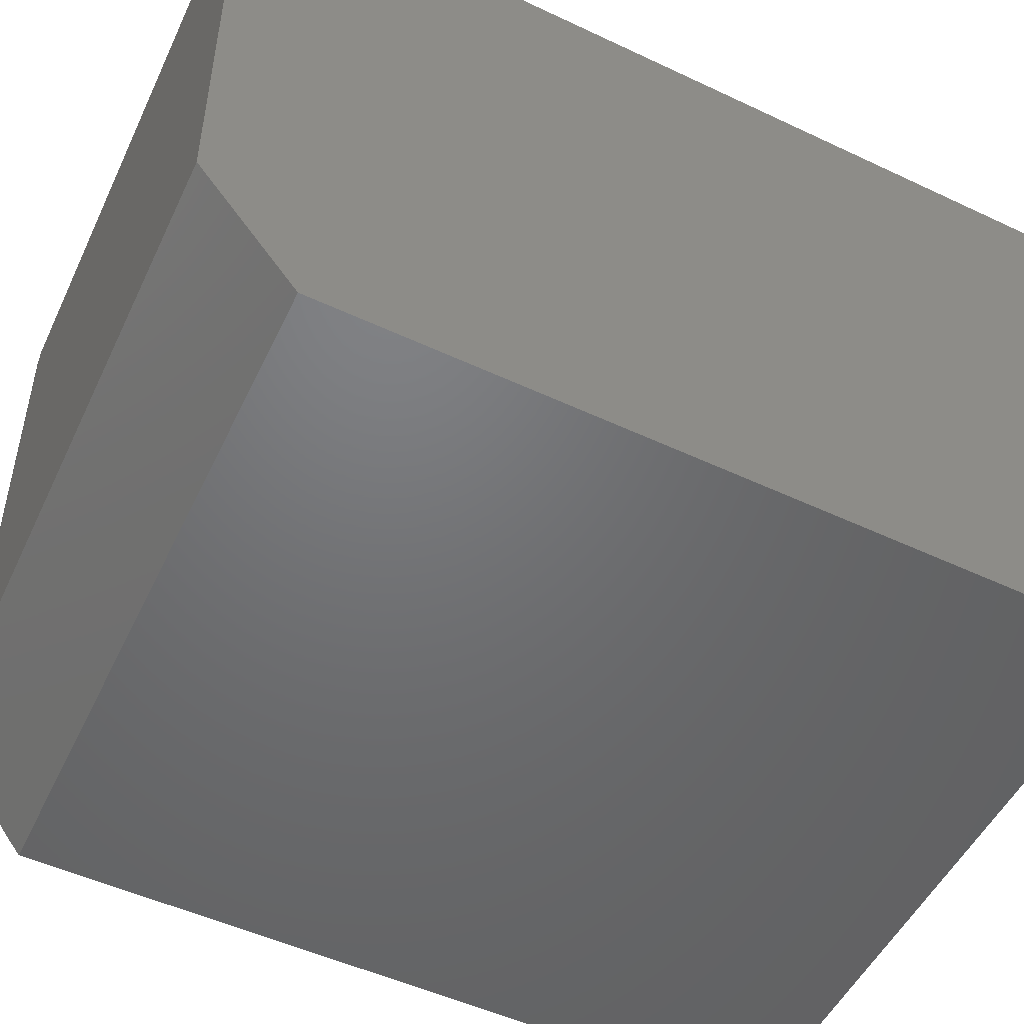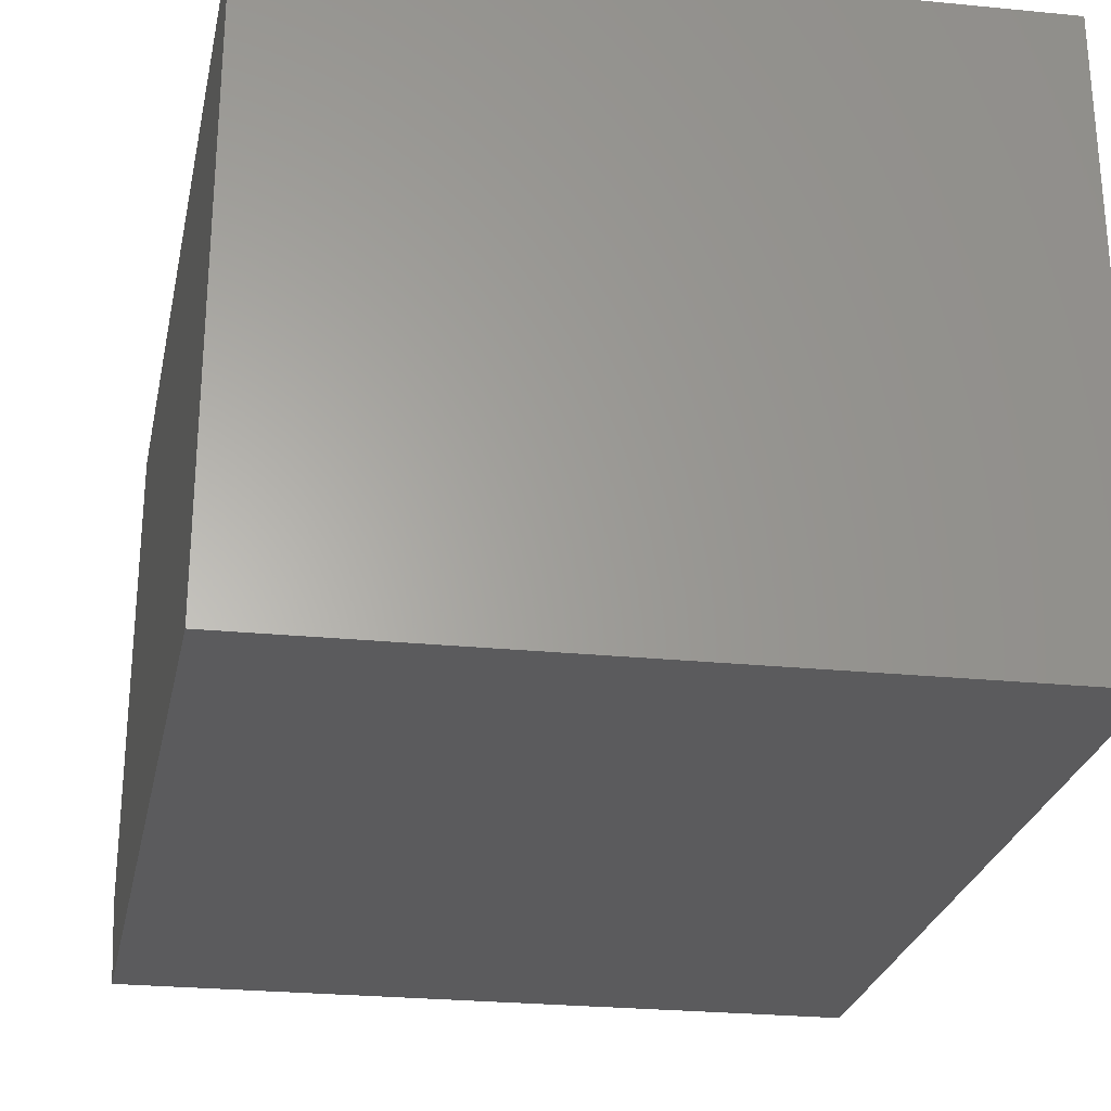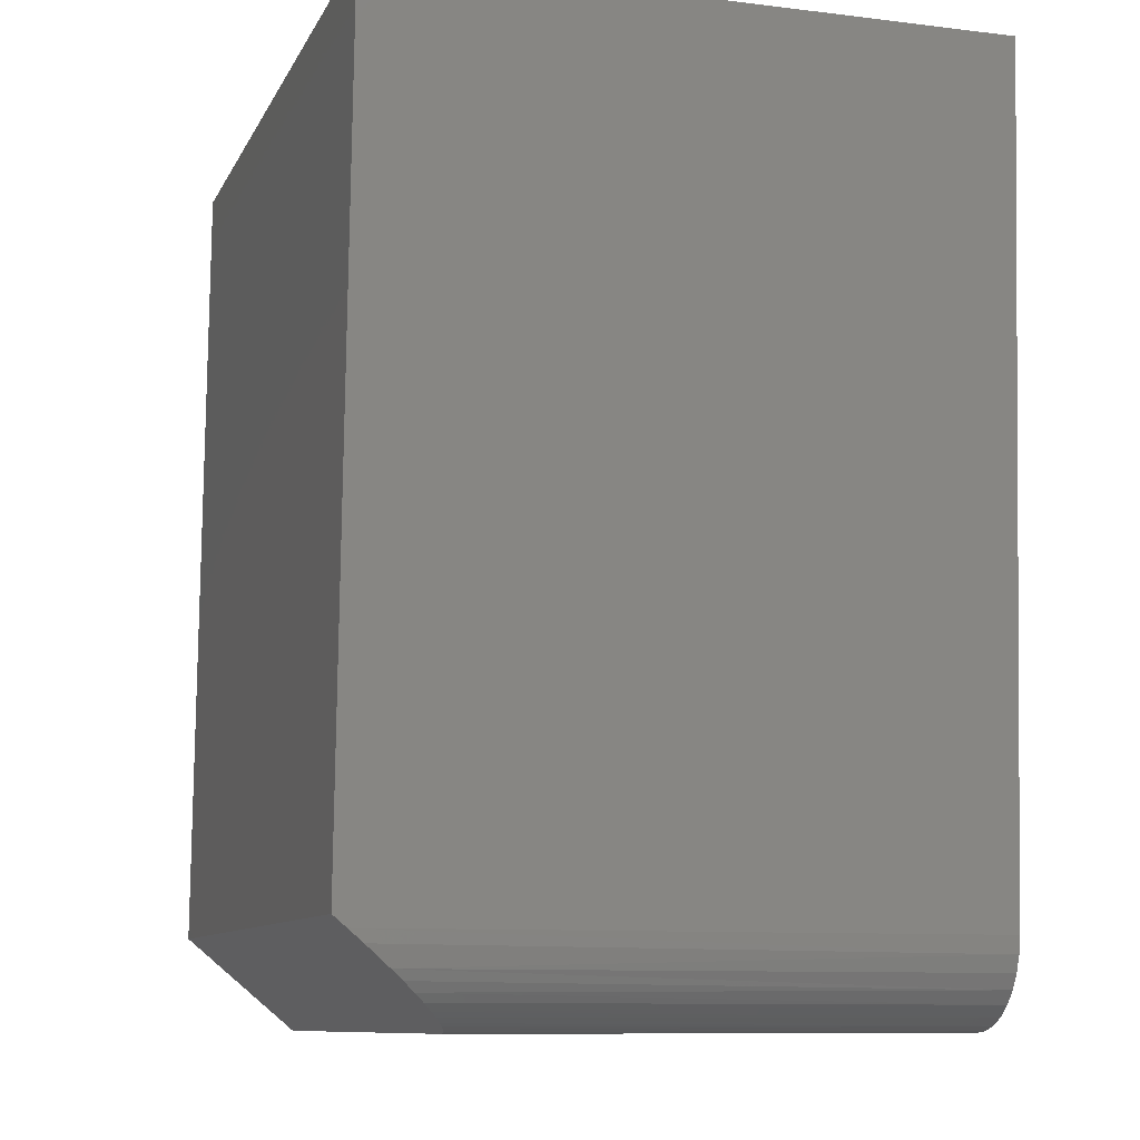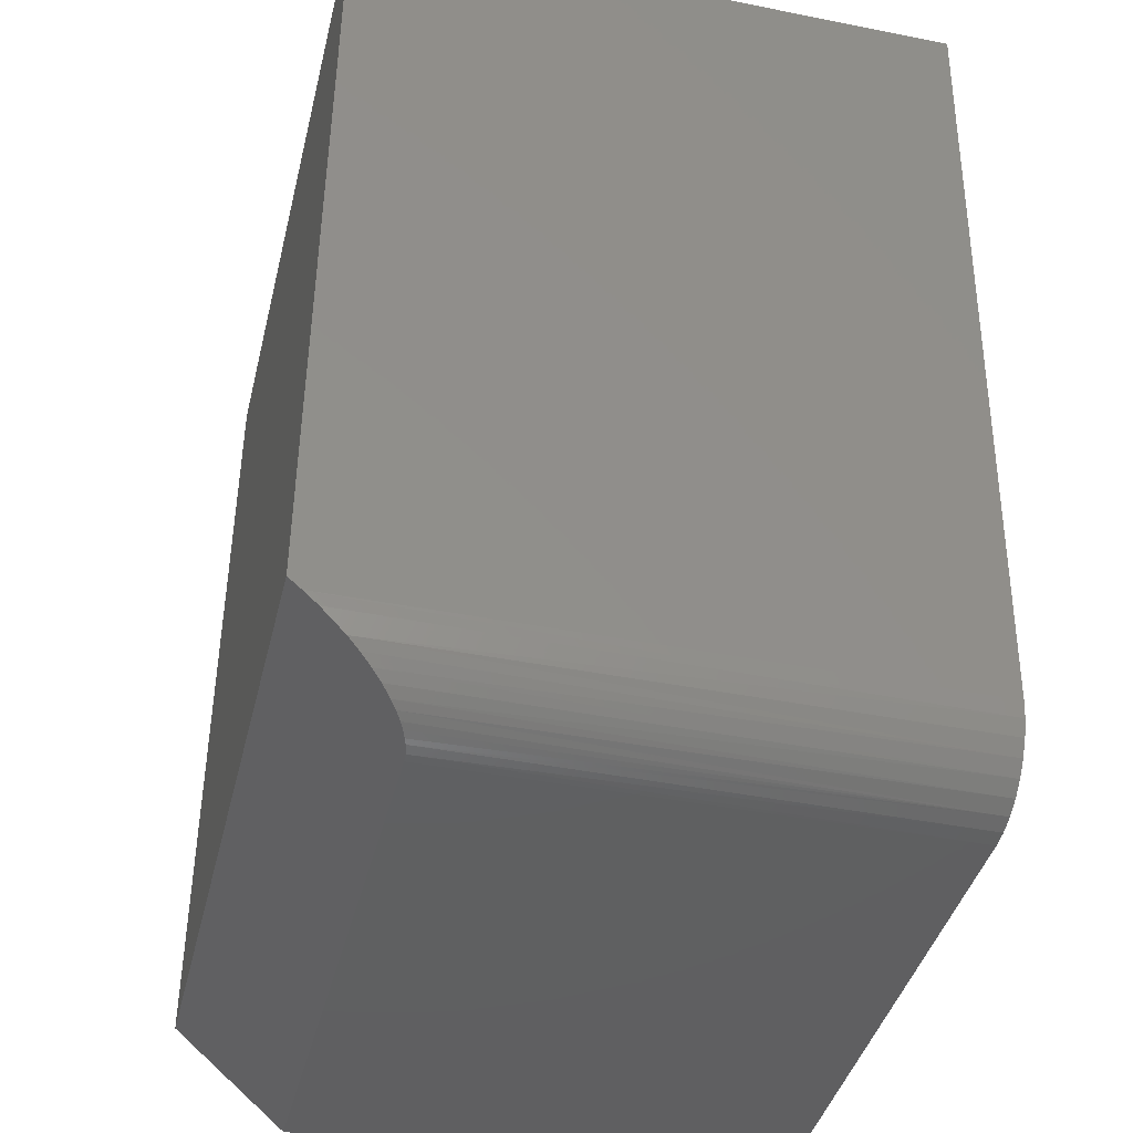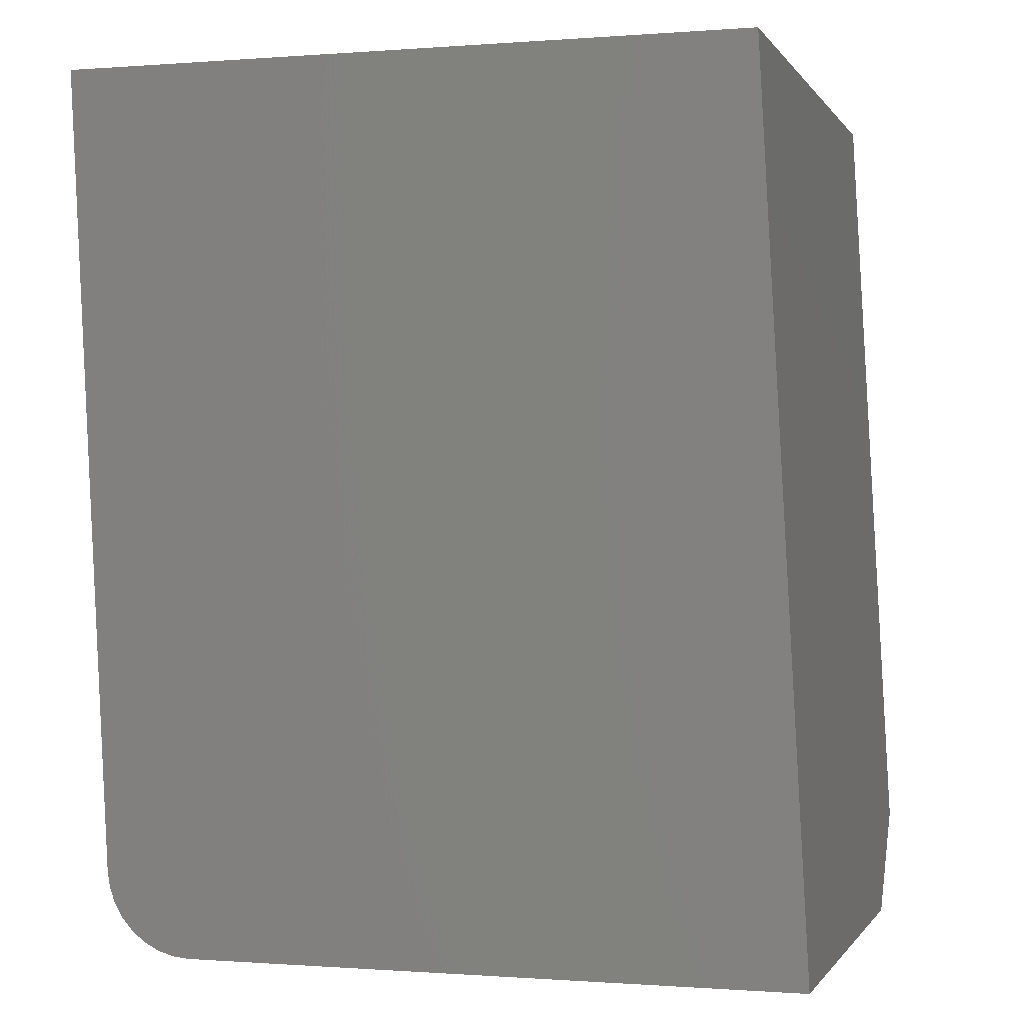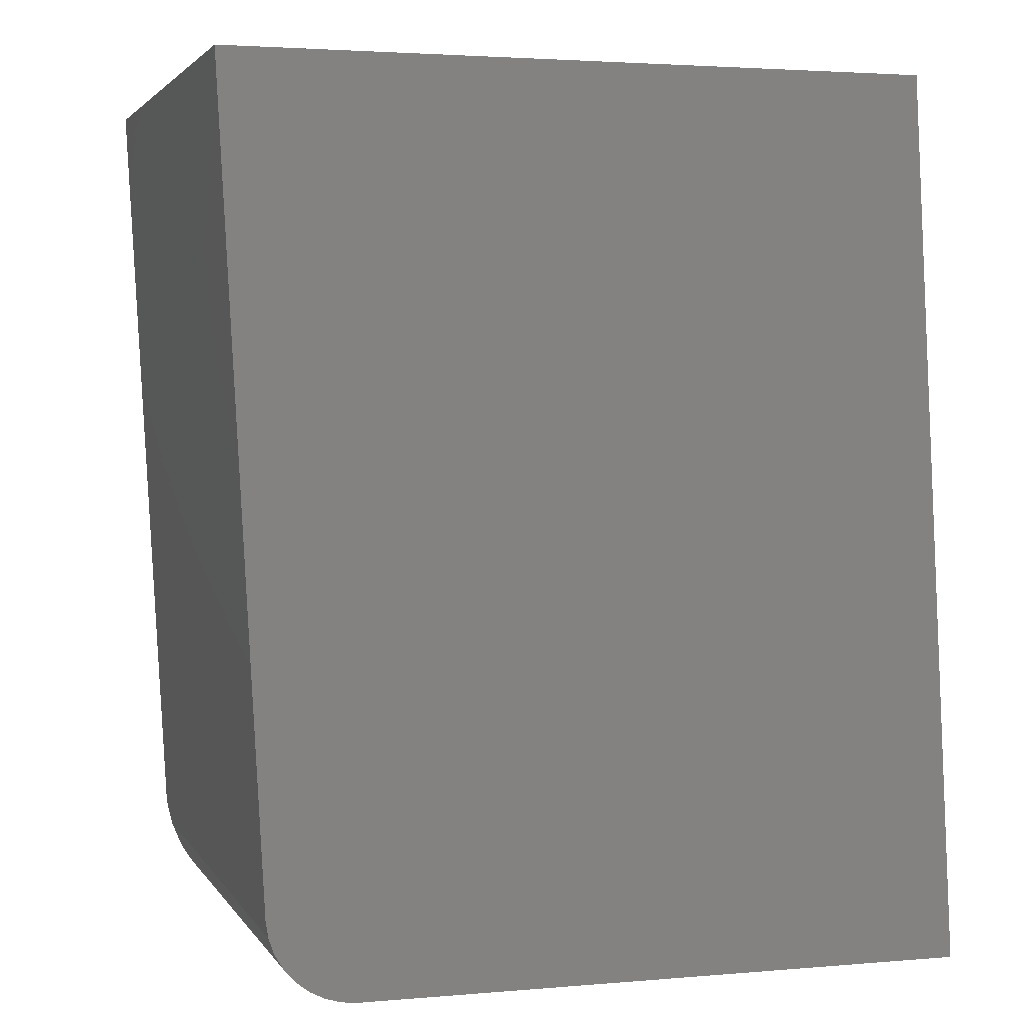
<metadata>
{"format":"stl","ext":"stl","renderer":"f3d","projection":"perspective","resolution":1024,"background":"white","views":[{"elev":-49.5,"azim":65.4,"up":"+Z"},{"elev":-26.9,"azim":171.4,"up":"+Z"},{"elev":-9.8,"azim":-107.5,"up":"+Y"},{"elev":-40.7,"azim":-103.6,"up":"+Y"},{"elev":-0.5,"azim":16.5,"up":"+Y"},{"elev":2.9,"azim":-16.9,"up":"+Y"}]}
</metadata>
<code>
# stl→obj: 31 verts, 58 faces
v -0.4647 -0.5593 0.1274
v -0.4406 -0.5677 0.1375
v -0.4477 -0.5659 0.1353
v -0.4565 -0.5629 0.1317
v 0.3368 -0.4531 0
v 0.3429 -0.5703 0.1406
v -0.4168 -0.5703 0.1406
v -0.4279 -0.5698 0.14
v -0.5267 -0.4531 0
v -0.4742 -0.5541 0.1211
v -0.4828 -0.5482 0.114
v -0.4934 -0.539 0.103
v -0.5023 -0.5292 0.09123
v -0.5102 -0.5178 0.07758
v -0.5165 -0.5059 0.06336
v -0.5242 -0.4815 0.03402
v -0.526 -0.4667 0.01627
v -0.4168 -0.5703 0.75
v 0.3429 -0.5703 0.75
v -0.5781 0.5234 0.75
v -0.5781 0.5234 0
v -0.526 -0.4667 0.75
v 0.2854 0.5234 0.75
v -0.523 -0.4872 0.75
v -0.5161 -0.5067 0.75
v -0.5057 -0.5247 0.75
v -0.4921 -0.5403 0.75
v -0.4757 -0.5531 0.75
v -0.4573 -0.5625 0.75
v -0.4374 -0.5683 0.75
v 0.2854 0.5234 0
f 1 2 3
f 1 3 4
f 5 6 7
f 5 7 8
f 5 8 9
f 8 2 1
f 8 1 10
f 8 10 11
f 8 11 12
f 8 12 13
f 8 13 14
f 8 14 15
f 8 15 16
f 8 16 17
f 8 17 9
f 18 7 19
f 19 7 6
f 20 21 22
f 22 21 9
f 22 9 17
f 23 20 22
f 23 22 24
f 23 24 25
f 23 25 26
f 23 26 27
f 23 27 28
f 23 28 29
f 23 29 30
f 23 30 18
f 23 18 19
f 2 30 29
f 3 2 29
f 3 29 4
f 11 10 28
f 28 27 11
f 15 25 24
f 7 18 8
f 8 18 30
f 8 30 2
f 28 10 29
f 29 10 1
f 29 1 4
f 26 13 27
f 27 13 12
f 27 12 11
f 25 15 26
f 26 15 14
f 26 14 13
f 22 17 24
f 24 17 16
f 24 16 15
f 9 21 5
f 5 21 31
f 31 23 5
f 5 23 19
f 5 19 6
f 23 31 20
f 20 31 21

</code>
